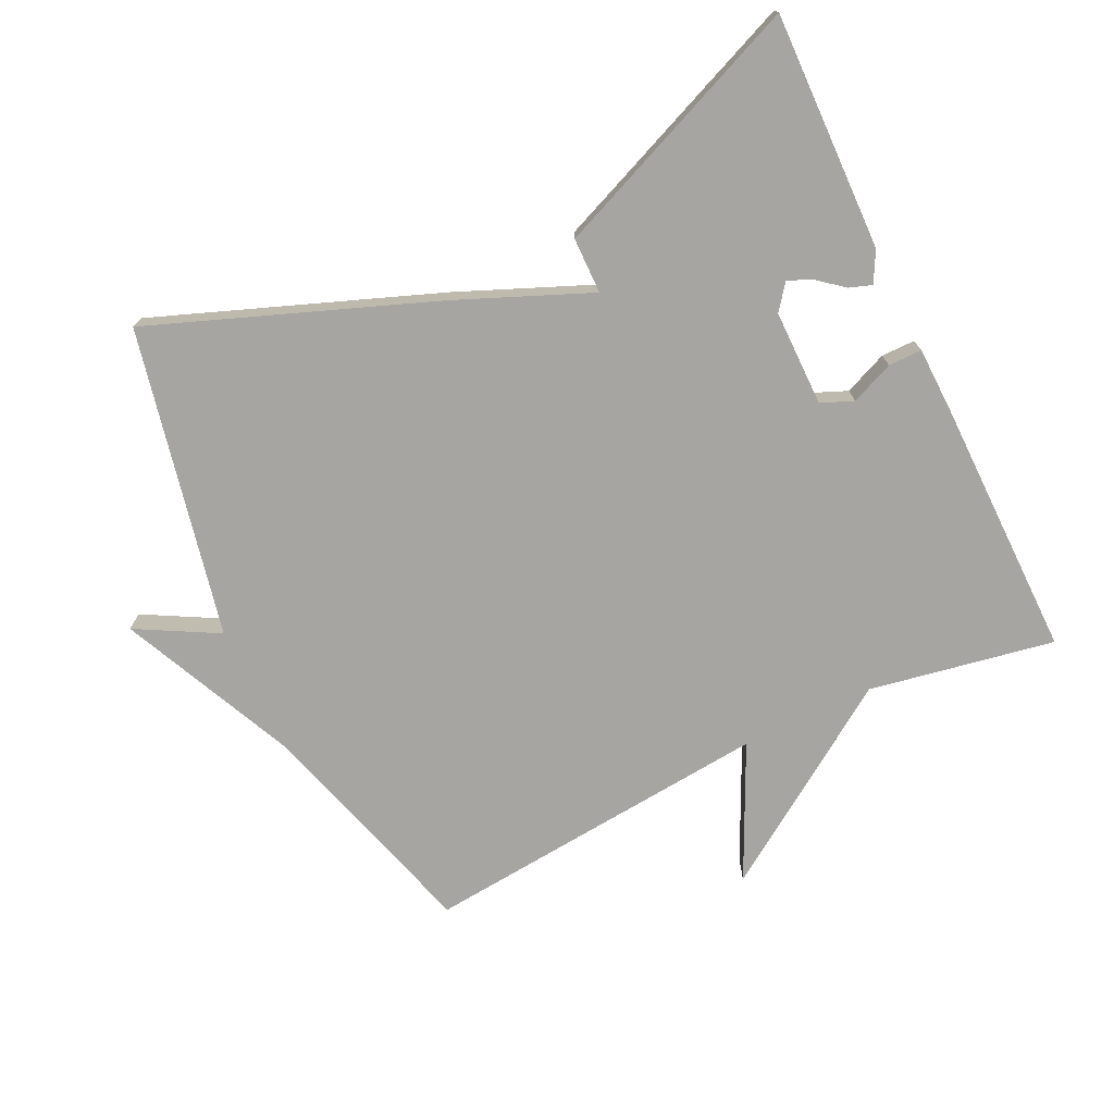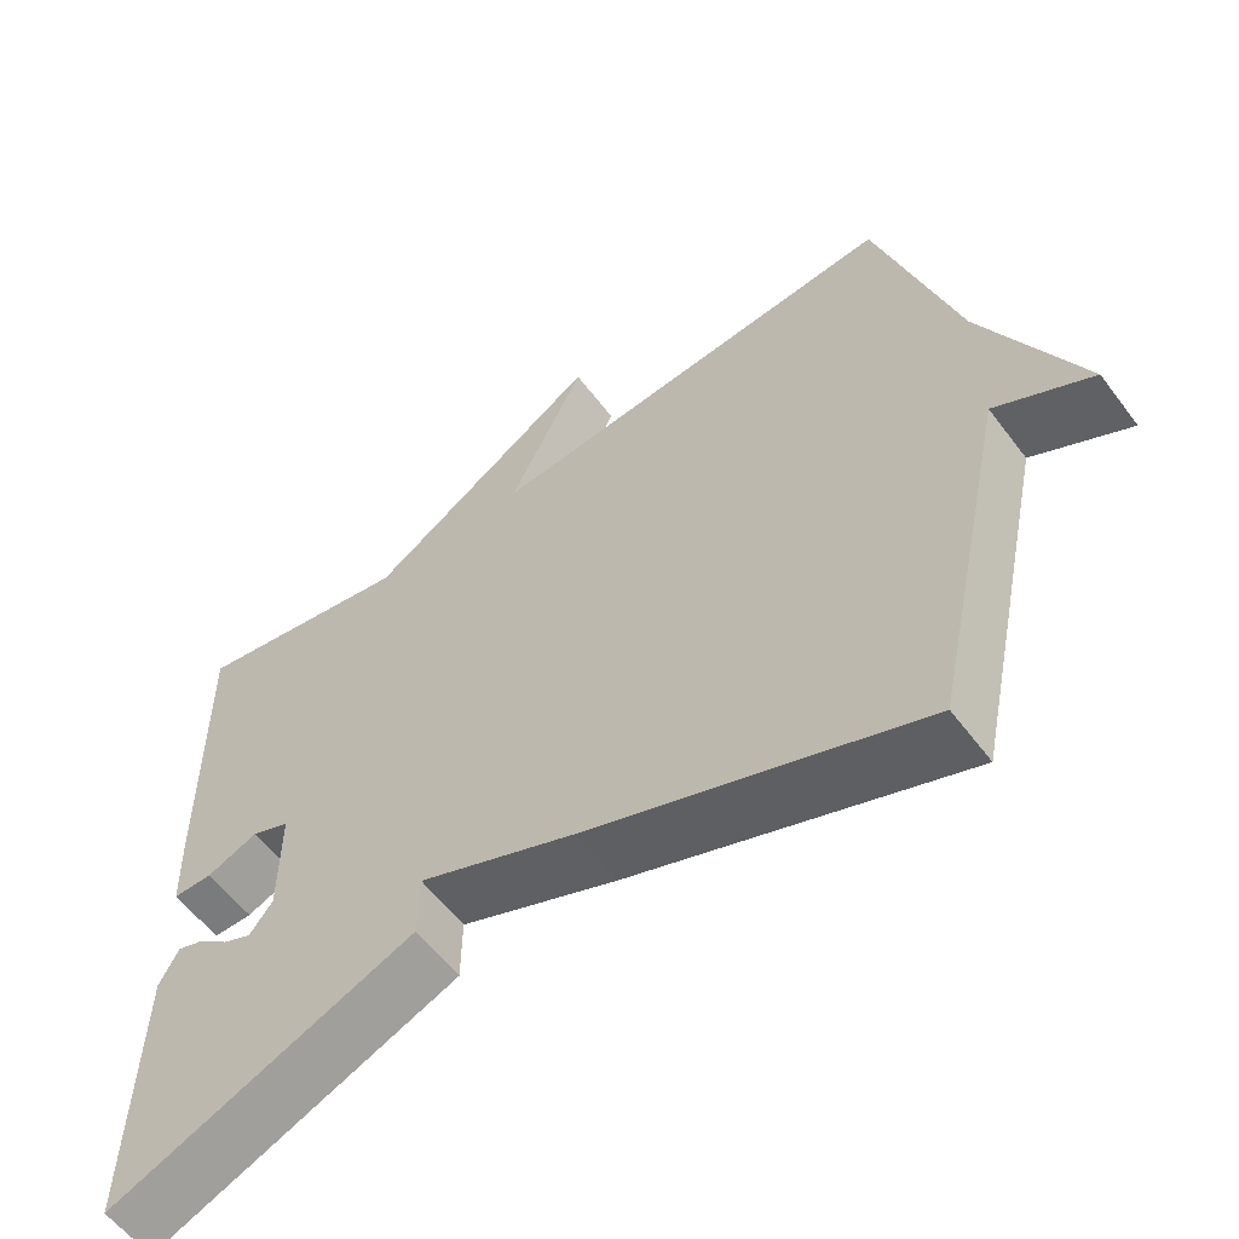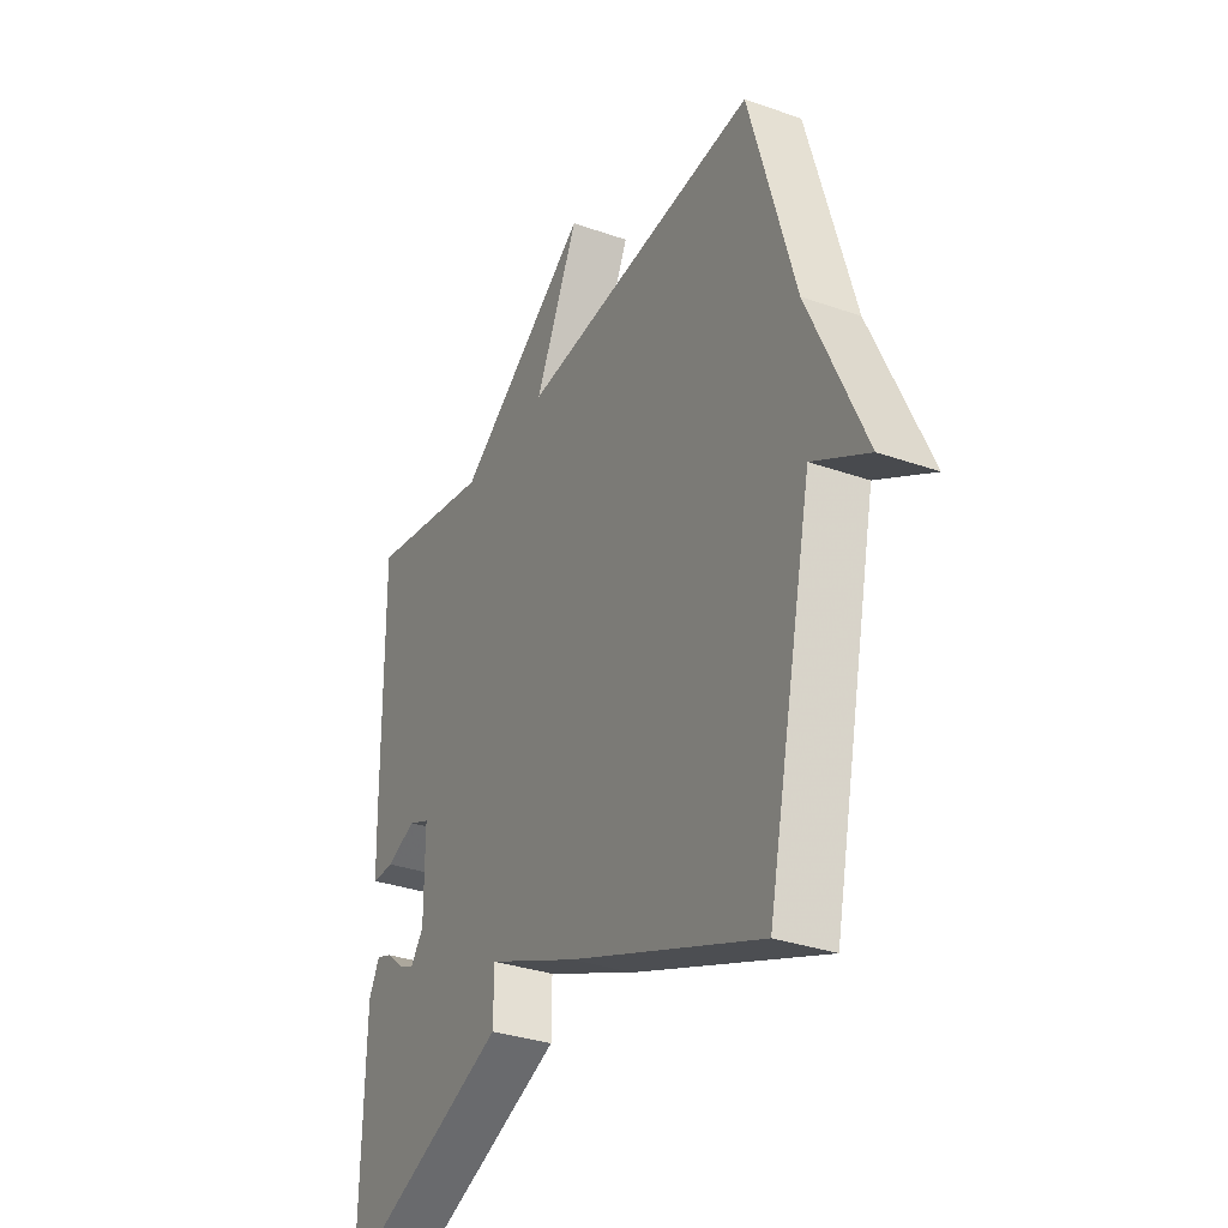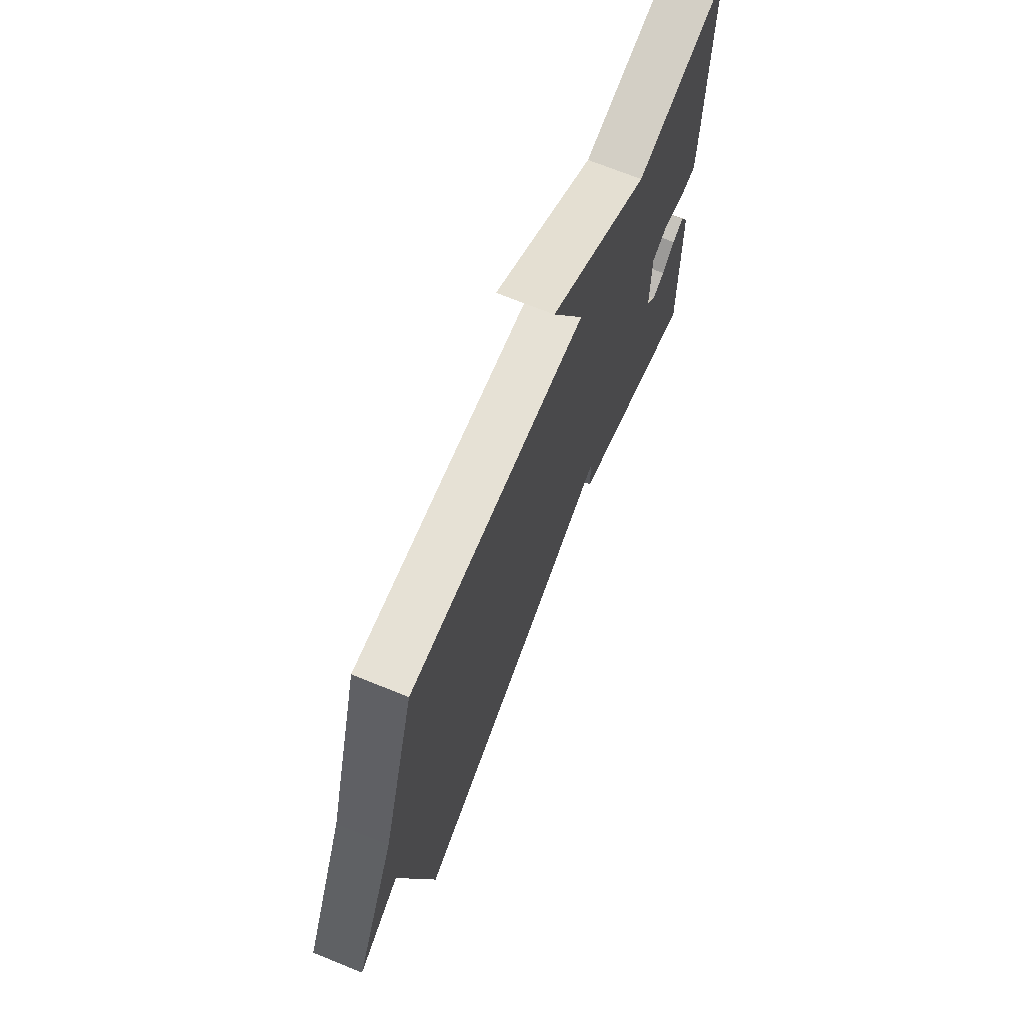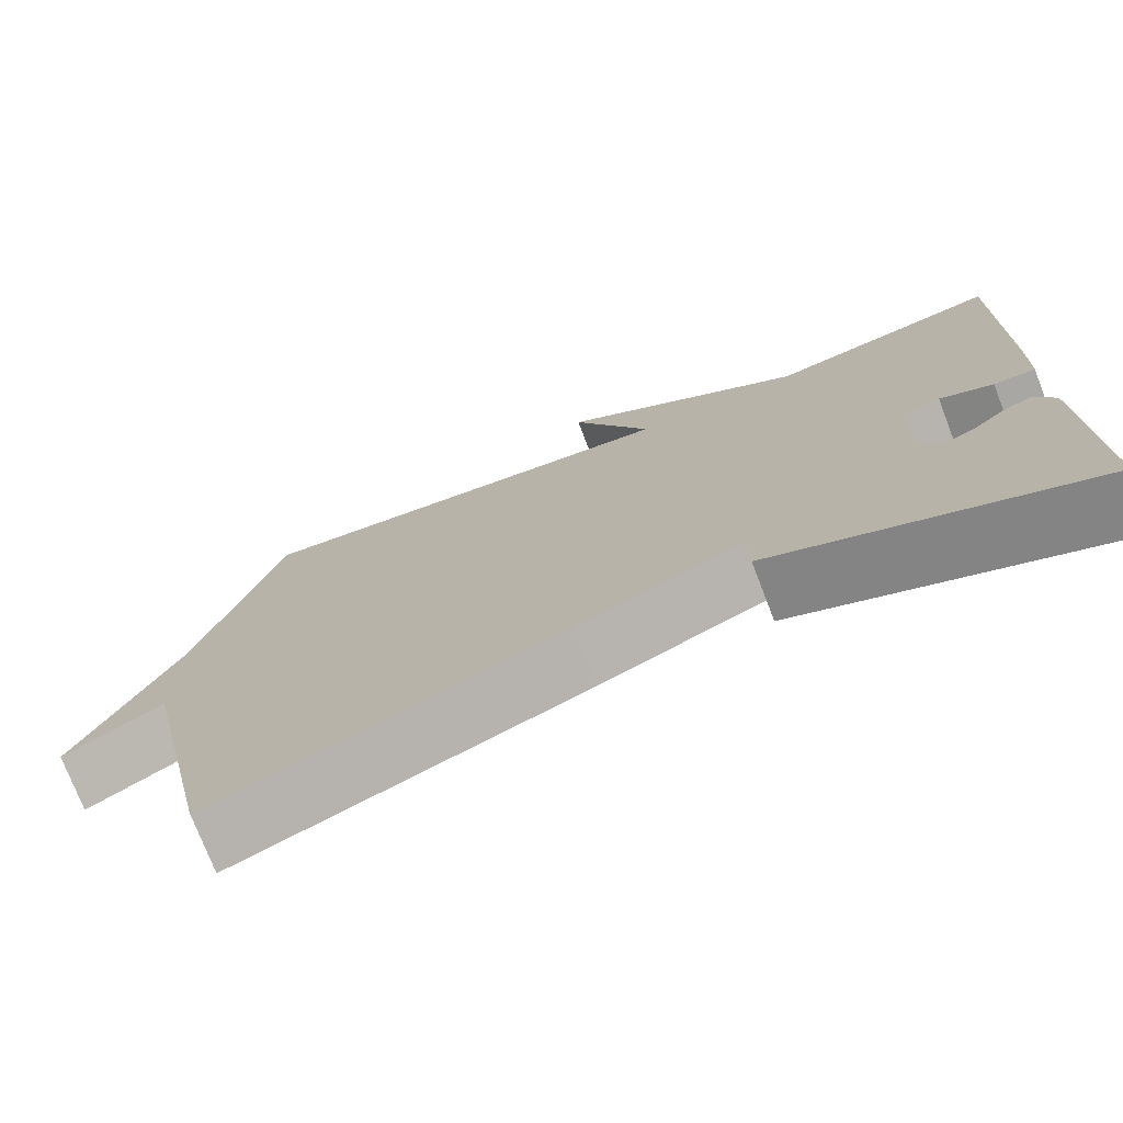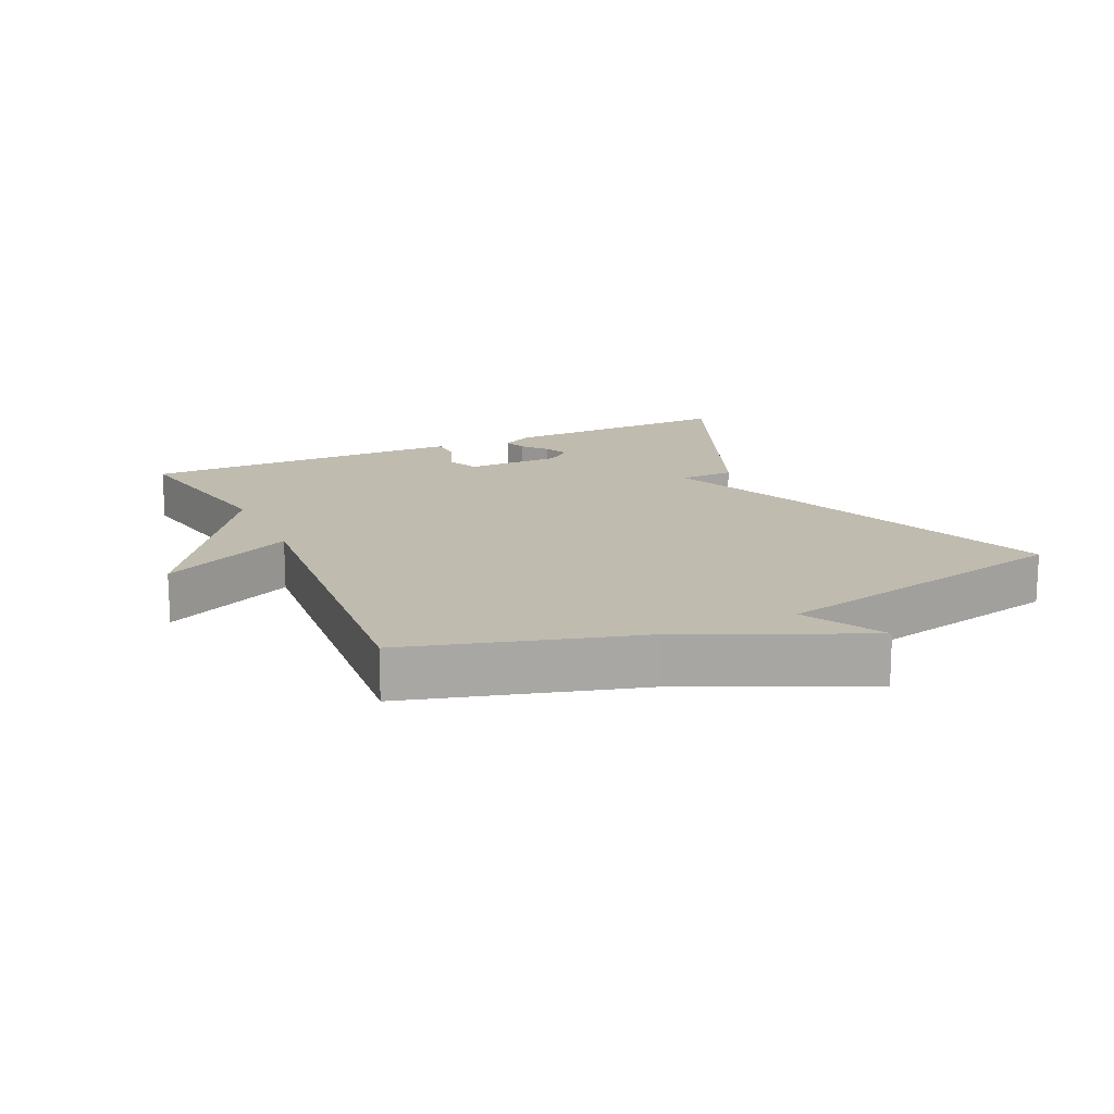
<metadata>
{"format":"obj","ext":"obj","renderer":"f3d","projection":"perspective","resolution":1024,"background":"white","views":[{"elev":-73.7,"azim":-154.4,"up":"+Y"},{"elev":-58.3,"azim":36.7,"up":"+Z"},{"elev":-32.3,"azim":63.8,"up":"+Z"},{"elev":69.9,"azim":112.1,"up":"+Z"},{"elev":-74.7,"azim":-159.0,"up":"+Z"},{"elev":15.9,"azim":64.9,"up":"+Y"}]}
</metadata>
<code>
v -0.5 0.07 0.5
v -0.224 0.07 0.45
v 0.071 0.07 0.649
v -0.024 0.07 0.45
v 0.5 0.07 0.5
v 0.599 0.07 0.159
v 0.72 0.07 -0.107
v 0.599 0.07 -0.041
v 0.5 0.07 -0.5
v 0.083 0.07 -0.342
v -0.116 0.07 -0.259
v -0.117 0.07 -0.342
v -0.5 0.07 -0.5
v -0.492 0.07 -0.148
v -0.468 0.07 -0.102
v -0.434 0.07 -0.114
v -0.396 0.07 -0.145
v -0.36 0.07 -0.161
v -0.331 0.07 -0.123
v -0.331 0.07 0.02
v -0.379 0.07 0.04
v -0.443 0.07 0.013
v -0.493 0.07 0.013
v -0.496 0.07 0.112
v -0.5 0 0.5
v -0.224 0 0.45
v 0.071 0 0.649
v -0.024 0 0.45
v 0.5 0 0.5
v 0.599 0 0.159
v 0.72 0 -0.107
v 0.599 0 -0.041
v 0.5 0 -0.5
v 0.083 0 -0.342
v -0.116 0 -0.259
v -0.117 0 -0.342
v -0.5 0 -0.5
v -0.492 0 -0.148
v -0.468 0 -0.102
v -0.434 0 -0.114
v -0.396 0 -0.145
v -0.36 0 -0.161
v -0.331 0 -0.123
v -0.331 0 0.02
v -0.379 0 0.04
v -0.443 0 0.013
v -0.493 0 0.013
v -0.496 0 0.112
f 24 1 2
f 23 24 2
f 22 23 2
f 21 22 2
f 2 3 4
f 21 2 4
f 20 21 4
f 4 5 6
f 20 4 6
f 19 20 6
f 18 19 6
f 15 16 17
f 14 15 17
f 13 14 17
f 13 17 18
f 11 12 13 18
f 8 9 10 11
f 8 11 18 6
f 6 7 8
f 26 25 48
f 26 48 47
f 26 47 46
f 26 46 45
f 28 27 26
f 28 26 45
f 28 45 44
f 30 29 28
f 30 28 44
f 30 44 43
f 30 43 42
f 41 40 39
f 41 39 38
f 41 38 37
f 42 41 37
f 42 37 36 35
f 35 34 33 32
f 30 42 35 32
f 32 31 30
f 1 25 26 2
f 2 26 27 3
f 3 27 28 4
f 4 28 29 5
f 5 29 30 6
f 6 30 31 7
f 7 31 32 8
f 8 32 33 9
f 9 33 34 10
f 10 34 35 11
f 11 35 36 12
f 12 36 37 13
f 13 37 38 14
f 14 38 39 15
f 15 39 40 16
f 16 40 41 17
f 17 41 42 18
f 18 42 43 19
f 19 43 44 20
f 20 44 45 21
f 21 45 46 22
f 22 46 47 23
f 23 47 48 24
f 24 48 25 1

</code>
